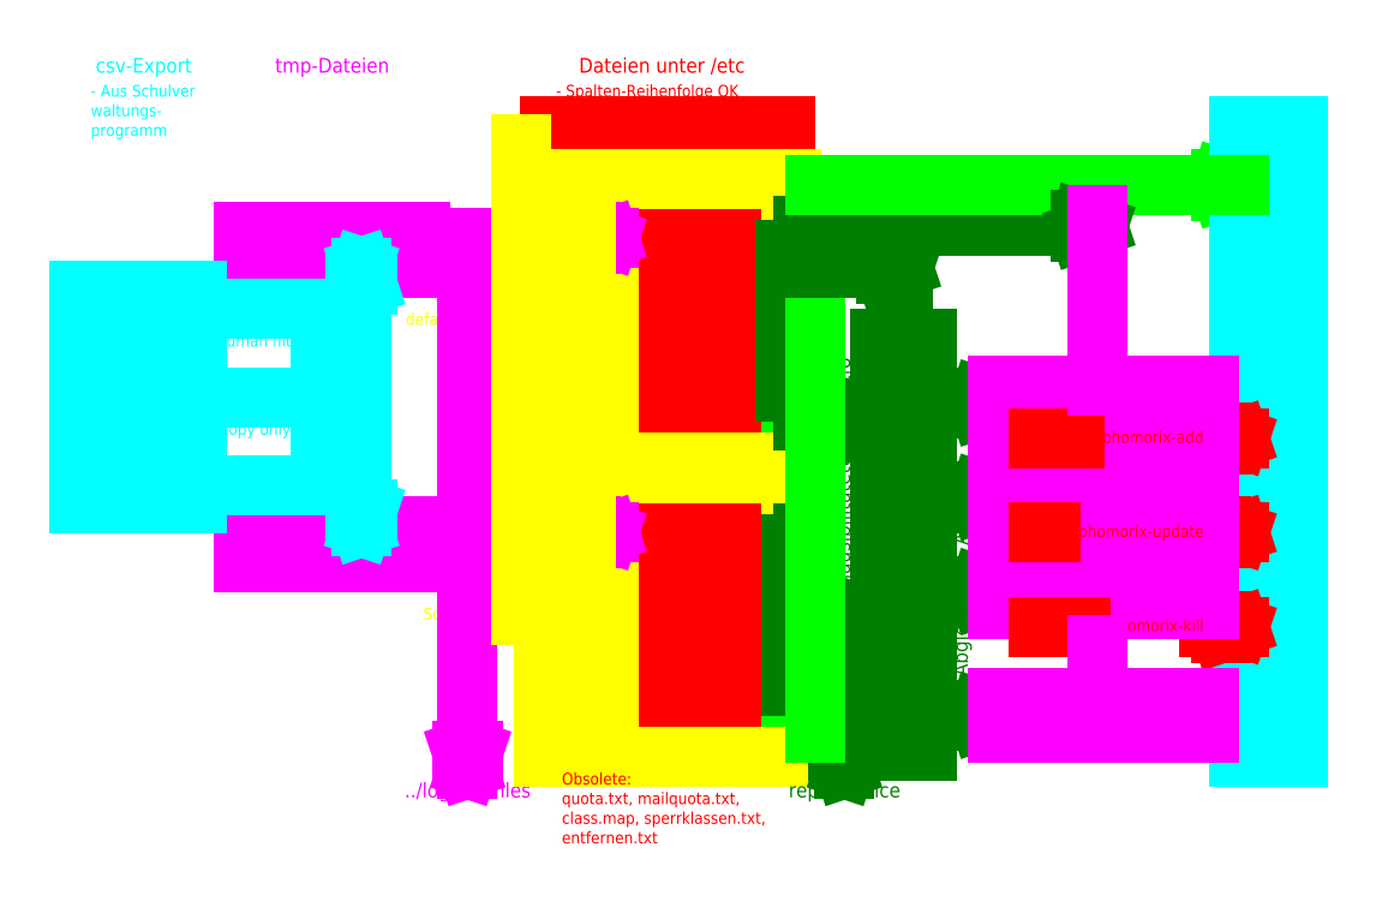
<metadata>
{"format":"dxf","ext":"dxf","renderer":"ezdxf+matplotlib","layout":"modelspace","background":"white","min_lineweight":24,"dpi":150}
</metadata>
<code>
0
SECTION
2
ENTITIES
0
LINE
8
Dateien_etc
10
5
20
126
11
35
21
126
0
LINE
8
Dateien_etc
10
5
20
120
11
35
21
120
0
LINE
8
Dateien_etc
10
5
20
120
11
5
21
126
0
LINE
8
Dateien_etc
10
35
20
126
11
35
21
120
0
LINE
8
Dateien_etc
10
5
20
118
11
35
21
118
0
LINE
8
Dateien_etc
10
5
20
112
11
35
21
112
0
LINE
8
Dateien_etc
10
5
20
112
11
5
21
118
0
LINE
8
Dateien_etc
10
35
20
118
11
35
21
112
0
LINE
8
Dateien_etc
10
5
20
110
11
35
21
110
0
LINE
8
Dateien_etc
10
5
20
104
11
35
21
104
0
LINE
8
Dateien_etc
10
5
20
104
11
5
21
110
0
LINE
8
Dateien_etc
10
35
20
110
11
35
21
104
0
LINE
8
Dateien_etc
10
5
20
102
11
35
21
102
0
LINE
8
Dateien_etc
10
5
20
96
11
35
21
96
0
LINE
8
Dateien_etc
10
5
20
96
11
5
21
102
0
LINE
8
Dateien_etc
10
35
20
102
11
35
21
96
0
LINE
8
Dateien_etc
10
0
20
134
11
35
21
134
0
LINE
8
Dateien_etc
10
35
20
134
11
35
21
128
0
LINE
8
Dateien_etc
10
35
20
128
11
0
21
128
0
LINE
8
Dateien_etc
10
0
20
128
11
0
21
134
0
LINE
8
Dateien_etc
10
35
20
144
11
35
21
138
0
LINE
8
Schulen
10
-3
20
141
11
-3
21
141
0
MTEXT
8
Dateien_etc
10
20
20
123
30
0
40
2
41
16.45
71
5
72
1
1
students.csv
7
iso
210
0
220
0
230
1
50
0
73
2
44
1
0
MTEXT
8
Dateien_etc
10
20
20
115
30
0
40
2
41
16.22
71
5
72
1
1
teachers.csv
7
iso
210
0
220
0
230
1
50
0
73
2
44
1
0
MTEXT
8
Dateien_etc
10
20
20
107
30
0
40
2
41
23.78
71
5
72
1
1
extrastudents.csv
7
iso
210
0
220
0
230
1
50
0
73
2
44
1
0
MTEXT
8
Dateien_etc
10
20
20
99
30
0
40
2
41
21.78
71
5
72
1
1
extraclasses.csv
7
iso
210
0
220
0
230
1
50
0
73
2
44
1
0
LINE
8
Dateien_etc
10
5
20
94
11
35
21
94
0
LINE
8
Dateien_etc
10
5
20
88
11
35
21
88
0
LINE
8
Dateien_etc
10
5
20
88
11
5
21
94
0
LINE
8
Dateien_etc
10
35
20
94
11
35
21
88
0
MTEXT
8
Dateien_etc
10
20
20
91
30
0
40
2
41
14.22
71
5
72
1
1
devices.csv
7
iso
210
0
220
0
230
1
50
0
73
2
44
1
0
LINE
8
Dateien_etc
10
0
20
84
11
35
21
84
0
LINE
8
Dateien_etc
10
35
20
84
11
35
21
78
0
LINE
8
Dateien_etc
10
35
20
78
11
0
21
78
0
LINE
8
Dateien_etc
10
0
20
78
11
0
21
84
0
LINE
8
Dateien_etc
10
5
20
76
11
35
21
76
0
LINE
8
Dateien_etc
10
5
20
70
11
35
21
70
0
LINE
8
Dateien_etc
10
5
20
70
11
5
21
76
0
LINE
8
Dateien_etc
10
35
20
76
11
35
21
70
0
LINE
8
Dateien_etc
10
5
20
68
11
35
21
68
0
LINE
8
Dateien_etc
10
5
20
62
11
35
21
62
0
LINE
8
Dateien_etc
10
5
20
62
11
5
21
68
0
LINE
8
Dateien_etc
10
35
20
68
11
35
21
62
0
LINE
8
Dateien_etc
10
5
20
60
11
35
21
60
0
LINE
8
Dateien_etc
10
5
20
54
11
35
21
54
0
LINE
8
Dateien_etc
10
5
20
54
11
5
21
60
0
LINE
8
Dateien_etc
10
35
20
60
11
35
21
54
0
LINE
8
Dateien_etc
10
5
20
52
11
35
21
52
0
LINE
8
Dateien_etc
10
5
20
46
11
35
21
46
0
LINE
8
Dateien_etc
10
5
20
46
11
5
21
52
0
LINE
8
Dateien_etc
10
35
20
52
11
35
21
46
0
LINE
8
Schulen
10
36
20
85
11
36
21
85
0
LINE
8
Schulen
10
36
20
45
11
36
21
45
0
LINE
8
Schulen
10
36
20
45
11
36
21
85
0
MTEXT
8
Dateien_etc
10
20
20
73
30
0
40
2
41
20.89
71
5
72
1
1
ltg.students.csv
7
iso
210
0
220
0
230
1
50
0
73
2
44
1
0
MTEXT
8
Dateien_etc
10
20
20
65
30
0
40
2
41
20.67
71
5
72
1
1
ltg.teachers.csv
7
iso
210
0
220
0
230
1
50
0
73
2
44
1
0
MTEXT
8
Dateien_etc
10
20
20
57
30
0
40
2
41
28.22
71
5
72
1
1
ltg.extrastudents.csv
7
iso
210
0
220
0
230
1
50
0
73
2
44
1
0
MTEXT
8
Dateien_etc
10
20
20
49
30
0
40
2
41
26.22
71
5
72
1
1
ltg.extraclasses.csv
7
iso
210
0
220
0
230
1
50
0
73
2
44
1
0
MTEXT
8
Dateien_etc
10
18
20
81
30
0
40
2
41
18.67
71
5
72
1
1
ltg.school.conf
7
iso
210
0
220
0
230
1
50
0
73
2
44
1
0
LINE
8
Dateien_etc
10
5
20
44
11
35
21
44
0
LINE
8
Dateien_etc
10
5
20
38
11
35
21
38
0
LINE
8
Dateien_etc
10
5
20
38
11
5
21
44
0
LINE
8
Dateien_etc
10
35
20
44
11
35
21
38
0
LINE
8
Schulen
10
36
20
85
11
36
21
37
0
LINE
8
Schulen
10
36
20
135
11
36
21
87
0
MTEXT
8
Dateien_etc
10
18
20
131
30
0
40
2
41
14.22
71
5
72
1
1
school.conf
7
iso
210
0
220
0
230
1
50
0
73
2
44
1
0
MTEXT
8
Dateien_etc
10
11
20
141
30
0
40
2
41
20.67
71
5
72
1
1
sophomorix.conf
7
iso
210
0
220
0
230
1
50
0
73
2
44
1
0
MTEXT
8
Schulen
10
-2
20
91
30
0
40
2
41
22.61
71
4
72
1
1
Definiert Dateien
7
iso
210
0
220
0
230
1
50
90
73
2
44
1
0
MTEXT
8
Schulen
10
-2
20
41
30
0
40
2
41
22.61
71
4
72
1
1
Definiert Dateien
7
iso
210
0
220
0
230
1
50
90
73
2
44
1
0
LINE
8
sophomorix-device
10
40
20
134
11
40
21
128
0
LINE
8
sophomorix-device
10
40
20
126
11
40
21
121
0
LINE
8
sophomorix-device
10
40
20
91
11
36
21
91
0
LINE
8
sophomorix-device
10
40
20
41
11
36
21
41
0
LINE
8
sophomorix-check
10
38
20
49
11
36
21
49
0
LINE
8
sophomorix-check
10
38
20
57
11
36
21
57
0
LINE
8
sophomorix-check
10
36
20
73
11
38
21
73
0
LINE
8
sophomorix-check
10
35
20
99
11
38
21
99
0
LINE
8
sophomorix-check
10
35
20
107
11
38
21
107
0
LINE
8
sophomorix-check
10
35
20
115
11
38
21
115
0
LINE
8
sophomorix-check
10
35
20
123
11
38
21
123
0
LINE
8
sophomorix-check
10
38
20
90
11
38
21
49
0
LINE
8
sophomorix-check
10
38
20
92
11
38
21
127
0
LINE
8
sophomorix-check
10
38
20
65
11
36
21
65
0
MTEXT
8
Dateien_etc
10
20
20
41
30
0
40
2
41
18.67
71
5
72
1
1
ltg.devices.csv
7
iso
210
0
220
0
230
1
50
0
73
2
44
1
0
LINE
8
Dateien_etc
10
-5
20
144
11
-5
21
138
0
LINE
8
Schulen
10
-5
20
141
11
-10
21
141
0
LINE
8
Dateien_etc
10
-5
20
144
11
35
21
144
0
LINE
8
Dateien_etc
10
-5
20
138
11
35
21
138
0
LINE
8
Schulen
10
-6
20
135
11
36
21
135
0
LINE
8
Schulen
10
36
20
87
11
-6
21
87
0
LINE
8
Schulen
10
-6
20
85
11
36
21
85
0
LINE
8
Schulen
10
36
20
37
11
-6
21
37
0
MTEXT
8
Schulen
10
-13
20
102
30
0
40
2
41
22.83
71
6
72
1
1
Definiert Schulen
7
iso
210
0
220
0
230
1
50
90
73
2
44
1
0
LINE
8
Schulen
10
-10
20
111
11
-6
21
111
0
LINE
8
Schulen
10
-10
20
61
11
-6
21
61
0
MTEXT
8
Schulen
10
-12
20
111
30
0
40
2
41
19.11
71
6
72
1
1
default-school
7
iso
210
0
220
0
230
1
50
0
73
2
44
1
0
MTEXT
8
Schulen
10
-12
20
61
30
0
40
2
41
16.17
71
6
72
1
1
Schule "ltg"
7
iso
210
0
220
0
230
1
50
0
73
2
44
1
0
LINE
8
sophomorix-check
10
59
20
38
11
51
21
38
0
LINE
8
sophomorix-check
10
51
20
108
11
59
21
108
0
LINE
8
sophomorix-check
10
51
20
38
11
51
21
108
0
LINE
8
sophomorix-check
10
59
20
38
11
59
21
108
0
MTEXT
8
sophomorix-check
10
45
20
31
30
0
40
2.5
41
20.56
71
5
72
1
1
report.office
7
iso
210
0
220
0
230
1
50
0
73
2
44
1
0
LINE
8
sophomorix-check
10
45
20
35
11
44
21
38
0
LINE
8
sophomorix-check
10
44
20
38
11
46
21
38
0
LINE
8
sophomorix-check
10
46
20
38
11
45
21
35
0
LINE
8
Samba-AD - System
10
122
20
37
11
112
21
37
0
MTEXT
8
Samba-AD - System
10
117
20
98
30
0
40
3
41
35.83
71
5
72
1
1
Samba4 - System
7
iso
210
0
220
0
230
1
50
90
73
2
44
1
0
LINE
8
sophomorix-device
10
112
20
134
11
109
21
135
0
LINE
8
sophomorix-device
10
109
20
135
11
109
21
133
0
LINE
8
sophomorix-device
10
109
20
133
11
112
21
134
0
LINE
8
Samba-AD - System
10
112
20
144
11
122
21
144
0
LINE
8
Samba-AD - System
10
112
20
37
11
112
21
144
0
LINE
8
Samba-AD - System
10
122
20
144
11
122
21
37
0
MTEXT
8
sophomorix-check
10
45
20
85
30
0
40
2.5
41
46.04
71
5
72
1
1
Plausibilitätetest,  -> utf8
7
iso
210
0
220
0
230
1
50
90
73
2
44
1
0
LINE
8
sophomorix-check
10
51
20
94
11
48
21
95
0
LINE
8
sophomorix-check
10
48
20
95
11
48
21
93
0
LINE
8
sophomorix-check
10
48
20
93
11
51
21
94
0
LINE
8
sophomorix-check
10
51
20
60
11
48
21
61
0
LINE
8
sophomorix-check
10
48
20
61
11
48
21
59
0
LINE
8
sophomorix-check
10
48
20
59
11
51
21
60
0
LINE
8
sophomorix-check
10
45
20
58
11
45
21
35
0
LINE
8
sophomorix-check
10
38
20
94
11
51
21
94
0
LINE
8
sophomorix-check
10
38
20
60
11
51
21
60
0
MTEXT
8
sophomorix-check
10
41
20
123
30
0
40
2
41
12.67
71
4
72
1
1
--analyze
7
iso
210
0
220
0
230
1
50
0
73
2
44
1
0
MTEXT
8
sophomorix-check
10
41
20
130
30
0
40
2
41
23.11
71
4
72
1
1
sophomorix-check
7
iso
210
0
220
0
230
1
50
0
73
2
44
1
0
MTEXT
8
sophomorix-device
10
41
20
137
30
0
40
2
41
24
71
4
72
1
1
sophomorix-device
7
iso
210
0
220
0
230
1
50
0
73
2
44
1
0
LINE
8
sophomorix-check
10
38
20
127
11
88
21
127
0
LINE
8
sophomorix-device
10
40
20
134
11
112
21
134
0
LINE
8
Schulen
10
1
20
123
11
5
21
123
0
LINE
8
Schulen
10
5
20
115
11
1
21
115
0
LINE
8
Schulen
10
5
20
107
11
1
21
107
0
LINE
8
Schulen
10
5
20
99
11
1
21
99
0
LINE
8
Schulen
10
1
20
91
11
5
21
91
0
LINE
8
Schulen
10
5
20
73
11
1
21
73
0
LINE
8
Schulen
10
5
20
65
11
1
21
65
0
LINE
8
Schulen
10
5
20
57
11
1
21
57
0
LINE
8
Schulen
10
5
20
49
11
1
21
49
0
LINE
8
Schulen
10
1
20
41
11
5
21
41
0
LINE
8
sophomorix-newfile
10
5
20
125
11
2
21
126
0
LINE
8
sophomorix-newfile
10
2
20
126
11
2
21
124
0
LINE
8
sophomorix-newfile
10
2
20
124
11
5
21
125
0
LINE
8
sophomorix-newfile
10
5
20
75
11
2
21
76
0
LINE
8
sophomorix-newfile
10
2
20
76
11
2
21
74
0
LINE
8
sophomorix-newfile
10
2
20
74
11
5
21
75
0
LINE
8
sophomorix-device
10
40
20
93
11
40
21
91
0
LINE
8
sophomorix-device
10
40
20
119
11
40
21
95
0
LINE
8
sophomorix-device
10
40
20
91
11
40
21
61
0
LINE
8
sophomorix-device
10
40
20
59
11
40
21
41
0
LINE
8
sophomorix-check
10
55
20
122
11
55
21
108
0
LINE
8
sophomorix-check
10
55
20
120
11
52
21
121
0
LINE
8
sophomorix-check
10
52
20
121
11
52
21
119
0
LINE
8
sophomorix-check
10
52
20
119
11
55
21
120
0
LINE
8
sophomorix-check
10
38
20
120
11
55
21
120
0
MTEXT
8
sophomorix-newfile
10
-13
20
127
30
0
40
2
41
25.33
71
5
72
1
1
sophomorix-newfile
7
iso
210
0
220
0
230
1
50
0
73
2
44
1
0
MTEXT
8
sophomorix-newfile
10
-13
20
77
30
0
40
2
41
25.33
71
5
72
1
1
sophomorix-newfile
7
iso
210
0
220
0
230
1
50
0
73
2
44
1
0
MTEXT
8
sophomorix-newfile
10
-16
20
123
30
0
40
2
41
18.56
71
5
72
1
1
cp oder Filter
7
iso
210
0
220
0
230
1
50
0
73
2
44
1
0
MTEXT
8
sophomorix-newfile
10
-16
20
73
30
0
40
2
41
18.56
71
5
72
1
1
cp oder Filter
7
iso
210
0
220
0
230
1
50
0
73
2
44
1
0
LINE
8
sophomorix-newfile
10
-57
20
126
11
-27
21
126
0
LINE
8
sophomorix-newfile
10
-57
20
120
11
-27
21
120
0
LINE
8
sophomorix-newfile
10
-57
20
120
11
-57
21
126
0
LINE
8
sophomorix-newfile
10
-27
20
126
11
-27
21
120
0
MTEXT
8
sophomorix-newfile
10
-42
20
123
30
0
40
2
41
16.45
71
5
72
1
1
students.csv
7
iso
210
0
220
0
230
1
50
0
73
2
44
1
0
LINE
8
sophomorix-newfile
10
-57
20
76
11
-27
21
76
0
LINE
8
sophomorix-newfile
10
-57
20
70
11
-27
21
70
0
LINE
8
sophomorix-newfile
10
-57
20
70
11
-57
21
76
0
LINE
8
sophomorix-newfile
10
-27
20
76
11
-27
21
70
0
MTEXT
8
sophomorix-newfile
10
-42
20
73
30
0
40
2
41
20.89
71
5
72
1
1
ltg.students.csv
7
iso
210
0
220
0
230
1
50
0
73
2
44
1
0
LINE
8
sophomorix-newfile
10
-27
20
125
11
5
21
125
0
LINE
8
sophomorix-newfile
10
-27
20
75
11
5
21
75
0
LINE
8
SVP-Export
10
-37
20
98
11
-37
21
120
0
LINE
8
SVP-Export
10
-37
20
98
11
-37
21
76
0
LINE
8
SVP-Export
10
-37
20
120
11
-38
21
117
0
LINE
8
SVP-Export
10
-38
20
117
11
-36
21
117
0
LINE
8
SVP-Export
10
-36
20
117
11
-37
21
120
0
LINE
8
SVP-Export
10
-37
20
76
11
-38
21
79
0
LINE
8
SVP-Export
10
-38
20
79
11
-36
21
79
0
LINE
8
SVP-Export
10
-36
20
79
11
-37
21
76
0
LINE
8
sophomorix-newfile
10
-19
20
35
11
-19
21
70
0
LINE
8
sophomorix-newfile
10
-19
20
35
11
-20
21
38
0
LINE
8
sophomorix-newfile
10
-20
20
38
11
-18
21
38
0
LINE
8
sophomorix-newfile
10
-18
20
38
11
-19
21
35
0
LINE
8
sophomorix-newfile
10
-19
20
79
11
-19
21
109
0
LINE
8
sophomorix-newfile
10
-19
20
113
11
-19
21
121
0
MTEXT
8
sophomorix-newfile
10
-19
20
31
30
0
40
2.5
41
23.61
71
5
72
1
1
../log/newfiles
7
iso
210
0
220
0
230
1
50
0
73
2
44
1
0
MTEXT
8
sophomorix-check
10
55
20
73
30
0
40
2.5
41
34.17
71
5
72
1
1
<dateiname>.csv.utf8
7
iso
210
0
220
0
230
1
50
90
73
2
44
1
0
LINE
8
Schulen
10
-6
20
37
11
-6
21
71
0
LINE
8
Schulen
10
-10
20
61
11
-10
21
71
0
LINE
8
Schulen
10
-6
20
121
11
-6
21
87
0
LINE
8
Schulen
10
-10
20
141
11
-10
21
128.5
0
LINE
8
Schulen
10
-6
20
135
11
-6
21
128.5
0
LINE
8
Schulen
10
-10
20
121
11
-10
21
78.5
0
LINE
8
Schulen
10
-6
20
85
11
-6
21
78.5
0
LINE
8
Schulen
10
1
20
124
11
1
21
91
0
LINE
8
Schulen
10
1
20
126
11
1
21
128
0
LINE
8
Schulen
10
1
20
74
11
1
21
41
0
LINE
8
Schulen
10
1
20
76
11
1
21
78
0
LINE
8
SVP-Export
10
-65
20
101
11
-65
21
95
0
MTEXT
8
SVP-Export
10
-75
20
98
30
0
40
2
41
14.89
71
5
72
1
1
Exportdatei
7
iso
210
0
220
0
230
1
50
0
73
2
44
1
0
LINE
8
SVP-Export
10
-85
20
95
11
-85
21
101
0
LINE
8
SVP-Export
10
-85
20
101
11
-65
21
101
0
LINE
8
SVP-Export
10
-85
20
95
11
-65
21
95
0
LINE
8
SVP-Export
10
-65
20
86
11
-65
21
80
0
MTEXT
8
SVP-Export
10
-75
20
83
30
0
40
2
41
14.89
71
5
72
1
1
Exportdatei
7
iso
210
0
220
0
230
1
50
0
73
2
44
1
0
LINE
8
SVP-Export
10
-85
20
80
11
-85
21
86
0
LINE
8
SVP-Export
10
-85
20
86
11
-65
21
86
0
LINE
8
SVP-Export
10
-85
20
80
11
-65
21
80
0
MTEXT
8
SVP-Export
10
-55
20
81
30
0
40
2
41
12.11
71
5
72
1
1
scp o. äh
7
iso
210
0
220
0
230
1
50
0
73
2
44
1
0
LINE
8
SVP-Export
10
-65
20
83
11
-44
21
83
0
LINE
8
SVP-Export
10
-65
20
116
11
-65
21
110
0
MTEXT
8
SVP-Export
10
-75
20
113
30
0
40
2
41
14.89
71
5
72
1
1
Exportdatei
7
iso
210
0
220
0
230
1
50
0
73
2
44
1
0
LINE
8
SVP-Export
10
-85
20
110
11
-85
21
116
0
LINE
8
SVP-Export
10
-85
20
116
11
-65
21
116
0
LINE
8
SVP-Export
10
-85
20
110
11
-65
21
110
0
LINE
8
SVP-Export
10
-65
20
113
11
-44
21
113
0
LINE
8
SVP-Export
10
-44
20
113
11
-44
21
83
0
LINE
8
SVP-Export
10
-39
20
98
11
-42
21
99
0
LINE
8
SVP-Export
10
-42
20
99
11
-42
21
97
0
LINE
8
SVP-Export
10
-42
20
97
11
-39
21
98
0
MTEXT
8
SVP-Export
10
-55
20
109
30
0
40
2
41
19.5
71
5
72
1
1
webui upload\P(+human filter)
7
iso
210
0
220
0
230
1
50
0
73
2
44
1
0
MTEXT
8
SVP-Export
10
-55
20
94
30
0
40
2
41
16.83
71
5
72
1
1
webui upload\P(copy only)
7
iso
210
0
220
0
230
1
50
0
73
2
44
1
0
LINE
8
SVP-Export
10
-65
20
98
11
-37
21
98
0
MTEXT
8
Dateien_etc
10
-3
20
28
30
0
40
2
41
37.5
71
4
72
1
1
Obsolete: \P quota.txt, mailquota.txt,\P class.map, sperrklassen.txt,\P entfernen.txt
7
iso
210
0
220
0
230
1
50
0
73
2
44
1
0
MTEXT
8
Dateien_etc
10
14
20
154
30
0
40
2.5
41
31.81
71
5
72
1
1
Dateien unter /etc
7
iso
210
0
220
0
230
1
50
0
73
2
44
1
0
MTEXT
8
sophomorix-newfile
10
-42
20
154
30
0
40
2.5
41
19.72
71
5
72
1
1
tmp-Dateien
7
iso
210
0
220
0
230
1
50
0
73
2
44
1
0
MTEXT
8
SVP-Export
10
-74
20
154
30
0
40
2.5
41
17.78
71
5
72
1
1
csv-Export
7
iso
210
0
220
0
230
1
50
0
73
2
44
1
0
MTEXT
8
SVP-Export
10
-83
20
151
30
0
40
2
41
20.56
71
1
72
1
1
- Aus Schulver\P  waltungs-\P  programm
7
iso
210
0
220
0
230
1
50
0
73
2
44
1
0
MTEXT
8
Dateien_etc
10
-4
20
151
30
0
40
2
41
34.78
71
1
72
1
1
- Spalten-Reihenfolge OK\P- Felder-Anzahl OK
7
iso
210
0
220
0
230
1
50
0
73
2
44
1
0
LINE
8
check-result
10
71
20
62
11
71
21
68
0
LINE
8
sophomorix-check
10
71
20
65
11
61
21
65
0
LINE
8
sophomorix-check
10
71
20
65
11
68
21
66
0
LINE
8
sophomorix-check
10
68
20
66
11
68
21
64
0
LINE
8
sophomorix-check
10
68
20
64
11
71
21
65
0
LINE
8
update-add-move-kill
10
112
20
59
11
109
21
60
0
LINE
8
update-add-move-kill
10
109
20
60
11
109
21
58
0
LINE
8
update-add-move-kill
10
109
20
58
11
112
21
59
0
LINE
8
update-add-move-kill
10
107
20
59
11
112
21
59
0
LINE
8
update-add-move-kill
10
78
20
59
11
78
21
62
0
LINE
8
check-result
10
71
20
78
11
71
21
84
0
LINE
8
sophomorix-check
10
71
20
81
11
61
21
81
0
LINE
8
sophomorix-check
10
71
20
81
11
68
21
82
0
LINE
8
sophomorix-check
10
68
20
82
11
68
21
80
0
LINE
8
sophomorix-check
10
68
20
80
11
71
21
81
0
LINE
8
update-add-move-kill
10
112
20
75
11
109
21
76
0
LINE
8
update-add-move-kill
10
109
20
76
11
109
21
74
0
LINE
8
update-add-move-kill
10
109
20
74
11
112
21
75
0
LINE
8
update-add-move-kill
10
107
20
75
11
112
21
75
0
LINE
8
update-add-move-kill
10
78
20
78
11
78
21
75
0
LINE
8
check-result
10
71
20
94
11
71
21
100
0
LINE
8
sophomorix-check
10
71
20
97
11
61
21
97
0
LINE
8
sophomorix-check
10
71
20
97
11
68
21
98
0
LINE
8
sophomorix-check
10
68
20
98
11
68
21
96
0
LINE
8
sophomorix-check
10
68
20
96
11
71
21
97
0
LINE
8
update-add-move-kill
10
112
20
91
11
109
21
92
0
LINE
8
update-add-move-kill
10
109
20
92
11
109
21
90
0
LINE
8
update-add-move-kill
10
109
20
90
11
112
21
91
0
LINE
8
update-add-move-kill
10
107
20
91
11
112
21
91
0
LINE
8
update-add-move-kill
10
78
20
91
11
78
21
94
0
LINE
8
check-result
10
107
20
68
11
107
21
62
0
LINE
8
check-result
10
107
20
84
11
107
21
78
0
LINE
8
check-result
10
107
20
100
11
107
21
94
0
LINE
8
check-result
10
71
20
100
11
107
21
100
0
LINE
8
check-result
10
107
20
94
11
71
21
94
0
LINE
8
check-result
10
71
20
84
11
107
21
84
0
LINE
8
check-result
10
107
20
78
11
71
21
78
0
LINE
8
check-result
10
71
20
68
11
107
21
68
0
LINE
8
check-result
10
107
20
62
11
71
21
62
0
LINE
8
check-result
10
88
20
72
11
88
21
68
0
LINE
8
check-result
10
88
20
88
11
88
21
84
0
MTEXT
8
check-result
10
89
20
97
30
0
40
2.5
41
24.45
71
5
72
1
1
sophomorix.add
7
iso
210
0
220
0
230
1
50
0
73
2
44
1
0
MTEXT
8
update-add-move-kill
10
106
20
91
30
0
40
2
41
20.45
71
6
72
1
1
sophomorix-add
7
iso
210
0
220
0
230
1
50
0
73
2
44
1
0
MTEXT
8
check-result
10
89
20
81
30
0
40
2.5
41
30
71
5
72
1
1
sophomorix.update
7
iso
210
0
220
0
230
1
50
0
73
2
44
1
0
MTEXT
8
update-add-move-kill
10
106
20
75
30
0
40
2
41
24.89
71
6
72
1
1
sophomorix-update
7
iso
210
0
220
0
230
1
50
0
73
2
44
1
0
MTEXT
8
check-result
10
89
20
65
30
0
40
2.5
41
23.61
71
5
72
1
1
sophomorix.kill
7
iso
210
0
220
0
230
1
50
0
73
2
44
1
0
MTEXT
8
update-add-move-kill
10
106
20
59
30
0
40
2
41
19.78
71
6
72
1
1
sophomorix-kill
7
iso
210
0
220
0
230
1
50
0
73
2
44
1
0
MTEXT
8
sophomorix-check
10
65
20
64
30
0
40
2.5
41
30.28
71
5
72
1
1
Abgleich  mit  AD
7
iso
210
0
220
0
230
1
50
90
73
2
44
1
0
LINE
8
check-result
10
71
20
41
11
71
21
47
0
LINE
8
sophomorix-check
10
71
20
44
11
61
21
44
0
LINE
8
sophomorix-check
10
71
20
44
11
68
21
45
0
LINE
8
sophomorix-check
10
68
20
45
11
68
21
43
0
LINE
8
sophomorix-check
10
68
20
43
11
71
21
44
0
LINE
8
check-result
10
107
20
47
11
107
21
41
0
LINE
8
check-result
10
71
20
47
11
107
21
47
0
LINE
8
check-result
10
107
20
41
11
71
21
41
0
MTEXT
8
check-result
10
89
20
44
30
0
40
2.5
41
33.89
71
5
72
1
1
sophomorix.nochange
7
iso
210
0
220
0
230
1
50
0
73
2
44
1
0
LINE
8
sophomorix-check
10
88
20
127
11
85
21
128
0
LINE
8
sophomorix-check
10
85
20
128
11
85
21
126
0
LINE
8
sophomorix-check
10
85
20
126
11
88
21
127
0
MTEXT
8
check-result
10
91
20
119
30
0
40
2
41
16.44
71
5
72
1
1
check-result
7
iso
210
0
220
0
230
1
50
90
73
2
44
1
0
LINE
8
update-add-move-kill
10
78
20
75
11
80
21
75
0
LINE
8
update-add-move-kill
10
84
20
91
11
78
21
91
0
LINE
8
update-add-move-kill
10
85
20
59
11
78
21
59
0
LINE
8
check-result
10
88
20
129
11
88
21
100
0
LINE
8
check-result
10
88
20
56
11
88
21
47
0
ENDSEC
0
EOF

</code>
